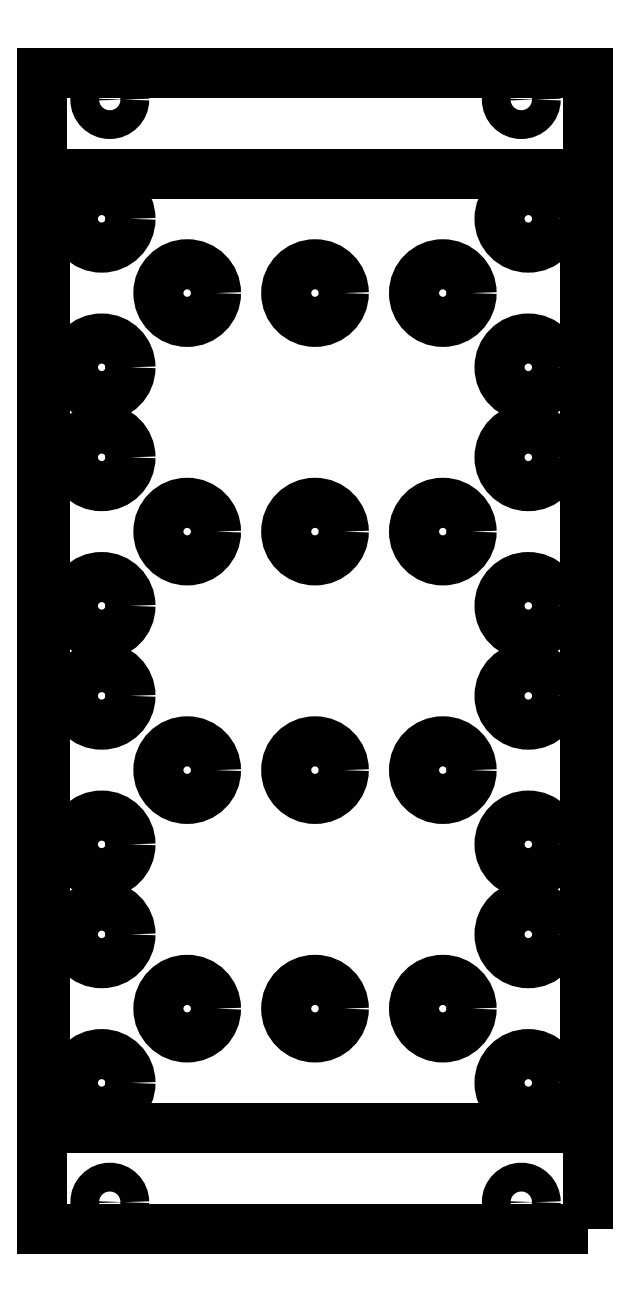
<metadata>
{"format":"dxf","ext":"dxf","renderer":"ezdxf+matplotlib","layout":"modelspace","background":"white","min_lineweight":24,"dpi":150}
</metadata>
<code>
0
SECTION
2
ENTITIES
0
CIRCLE
8
0
10
23.7
20
31.5
30
0
40
3.2
210
0
220
0
230
1
0
CIRCLE
8
0
10
14.2
20
39.75
30
0
40
3.2
210
0
220
0
230
1
0
CIRCLE
8
0
10
1.608e-15
20
39.75
30
0
40
3.2
210
0
220
0
230
1
0
CIRCLE
8
0
10
-14.2
20
39.75
30
0
40
3.2
210
0
220
0
230
1
0
CIRCLE
8
0
10
-23.7
20
31.5
30
0
40
3.2
210
0
220
0
230
1
0
CIRCLE
8
0
10
-23.7
20
48
30
0
40
3.2
210
0
220
0
230
1
0
CIRCLE
8
0
10
23.7
20
48
30
0
40
3.2
210
0
220
0
230
1
0
CIRCLE
8
0
10
14.2
20
13.25
30
0
40
3.2
210
0
220
0
230
1
0
CIRCLE
8
0
10
-1.439e-17
20
13.25
30
0
40
3.2
210
0
220
0
230
1
0
CIRCLE
8
0
10
-14.2
20
13.25
30
0
40
3.2
210
0
220
0
230
1
0
CIRCLE
8
0
10
-23.7
20
5
30
0
40
3.2
210
0
220
0
230
1
0
CIRCLE
8
0
10
-23.7
20
21.5
30
0
40
3.2
210
0
220
0
230
1
0
CIRCLE
8
0
10
23.7
20
21.5
30
0
40
3.2
210
0
220
0
230
1
0
CIRCLE
8
0
10
23.7
20
5
30
0
40
3.2
210
0
220
0
230
1
0
CIRCLE
8
0
10
-23.7
20
-5
30
0
40
3.2
210
0
220
0
230
1
0
CIRCLE
8
0
10
-23.7
20
-21.5
30
0
40
3.2
210
0
220
0
230
1
0
CIRCLE
8
0
10
-14.2
20
-13.25
30
0
40
3.2
210
0
220
0
230
1
0
CIRCLE
8
0
10
-1.637e-15
20
-13.25
30
0
40
3.2
210
0
220
0
230
1
0
CIRCLE
8
0
10
14.2
20
-13.25
30
0
40
3.2
210
0
220
0
230
1
0
CIRCLE
8
0
10
23.7
20
-5
30
0
40
3.2
210
0
220
0
230
1
0
CIRCLE
8
0
10
23.7
20
-21.5
30
0
40
3.2
210
0
220
0
230
1
0
CIRCLE
8
0
10
-23.7
20
-31.5
30
0
40
3.2
210
0
220
0
230
1
0
CIRCLE
8
0
10
-23.7
20
-48
30
0
40
3.2
210
0
220
0
230
1
0
CIRCLE
8
0
10
-14.2
20
-39.75
30
0
40
3.2
210
0
220
0
230
1
0
CIRCLE
8
0
10
-3.26e-15
20
-39.75
30
0
40
3.2
210
0
220
0
230
1
0
CIRCLE
8
0
10
14.2
20
-39.75
30
0
40
3.2
210
0
220
0
230
1
0
CIRCLE
8
0
10
23.7
20
-31.5
30
0
40
3.2
210
0
220
0
230
1
0
CIRCLE
8
0
10
23.7
20
-48
30
0
40
3.2
210
0
220
0
230
1
0
CIRCLE
8
0
10
-22.8
20
61.25
30
0
40
1.6
210
0
220
0
230
1
0
CIRCLE
8
0
10
22.92
20
61.25
30
0
40
1.6
210
0
220
0
230
1
0
CIRCLE
8
0
10
22.92
20
-61.25
30
0
40
1.6
210
0
220
0
230
1
0
CIRCLE
8
0
10
-22.8
20
-61.25
30
0
40
1.6
210
0
220
0
230
1
0
LWPOLYLINE
8
0
90
4
70
1
43
0
10
30.3
20
-64.25
10
30.3
20
64.25
10
-30.3
20
64.25
10
-30.3
20
-64.25
0
LWPOLYLINE
8
0
90
4
70
1
43
0
10
-30
20
53
10
-30
20
-53
10
30
20
-53
10
30
20
53
0
ENDSEC
0
EOF

</code>
